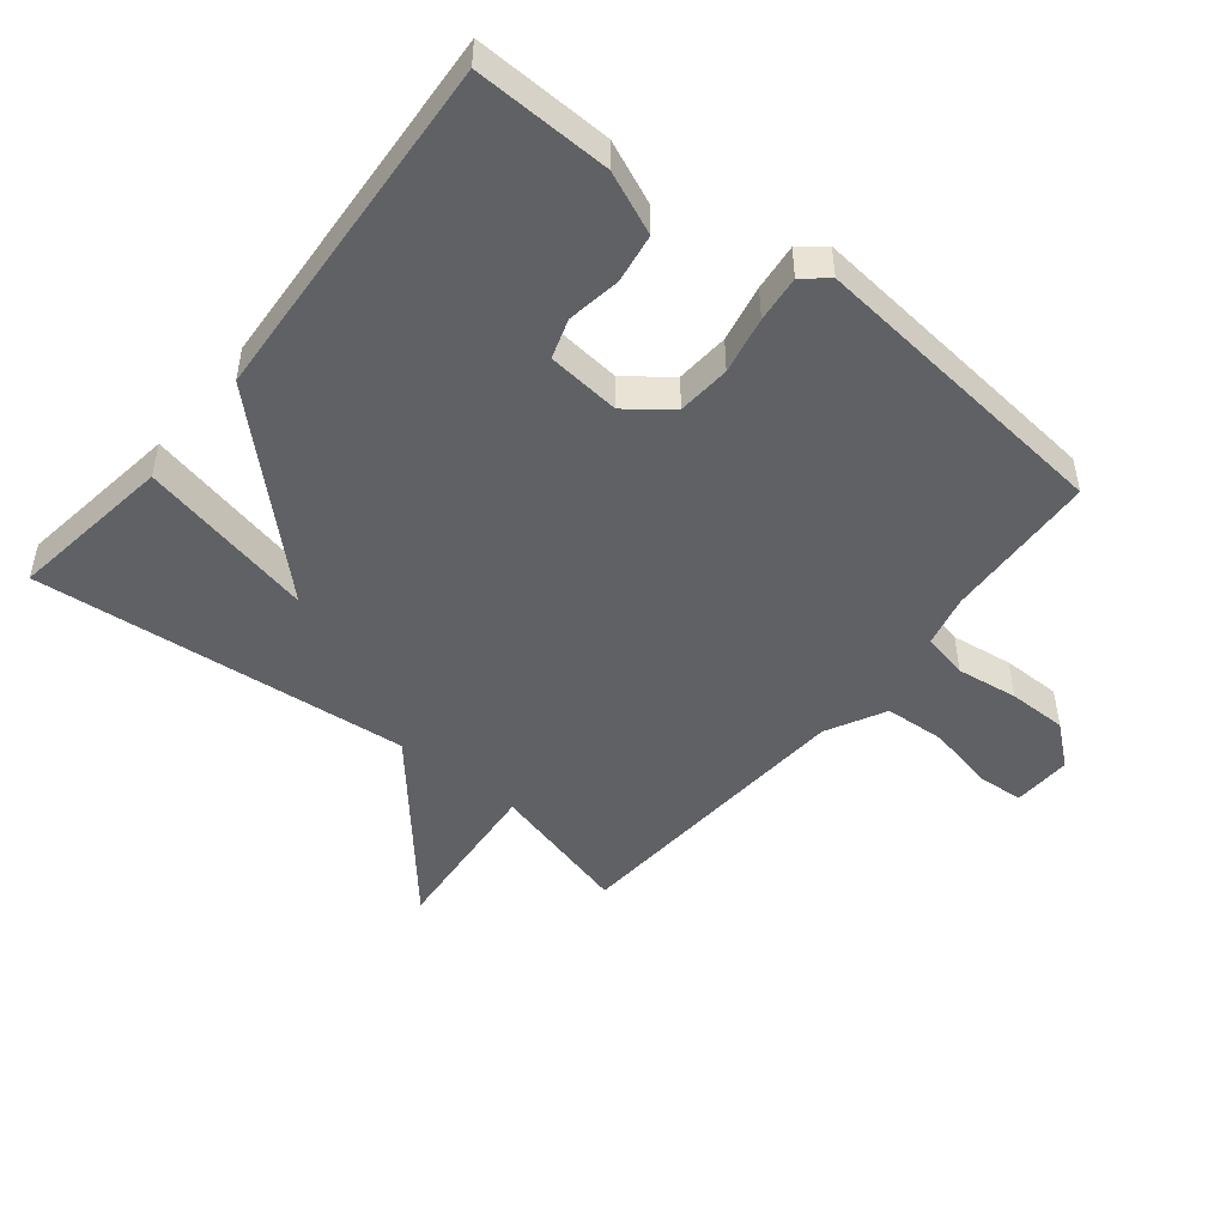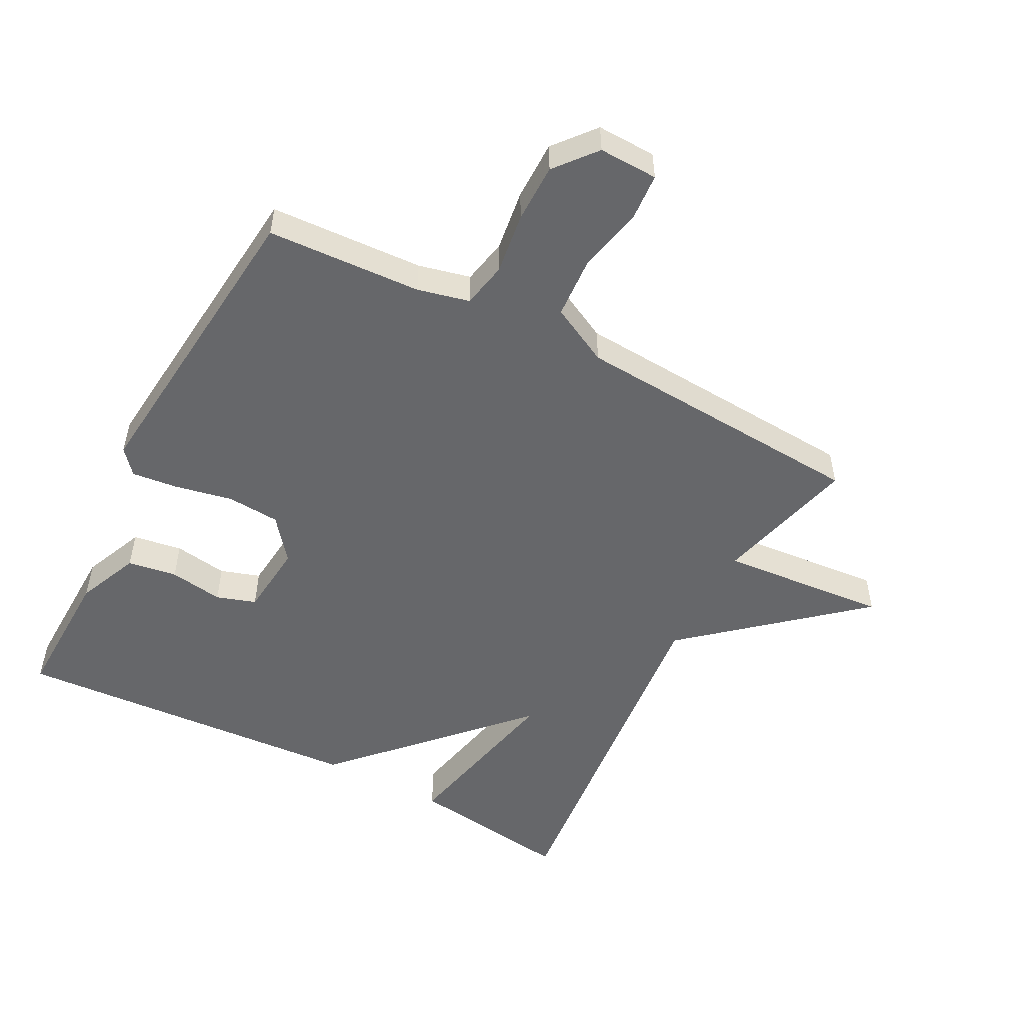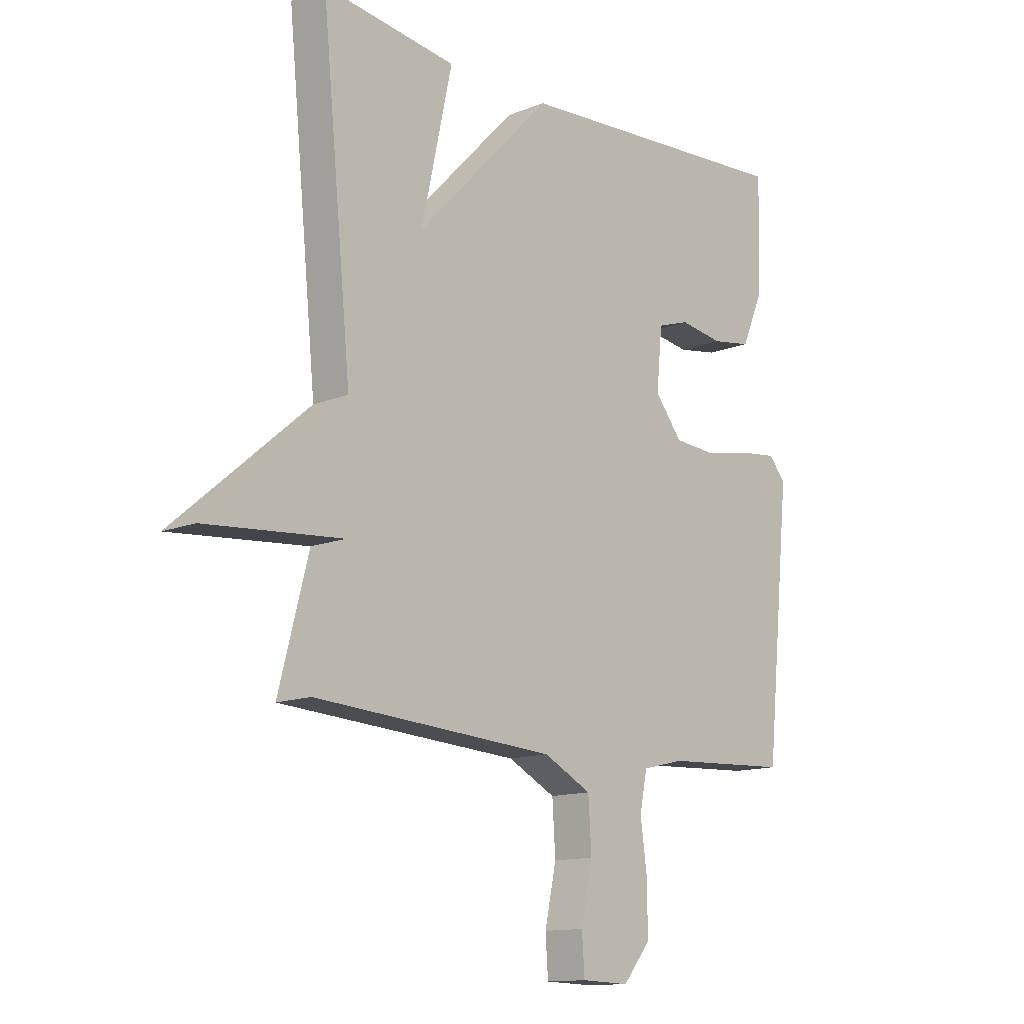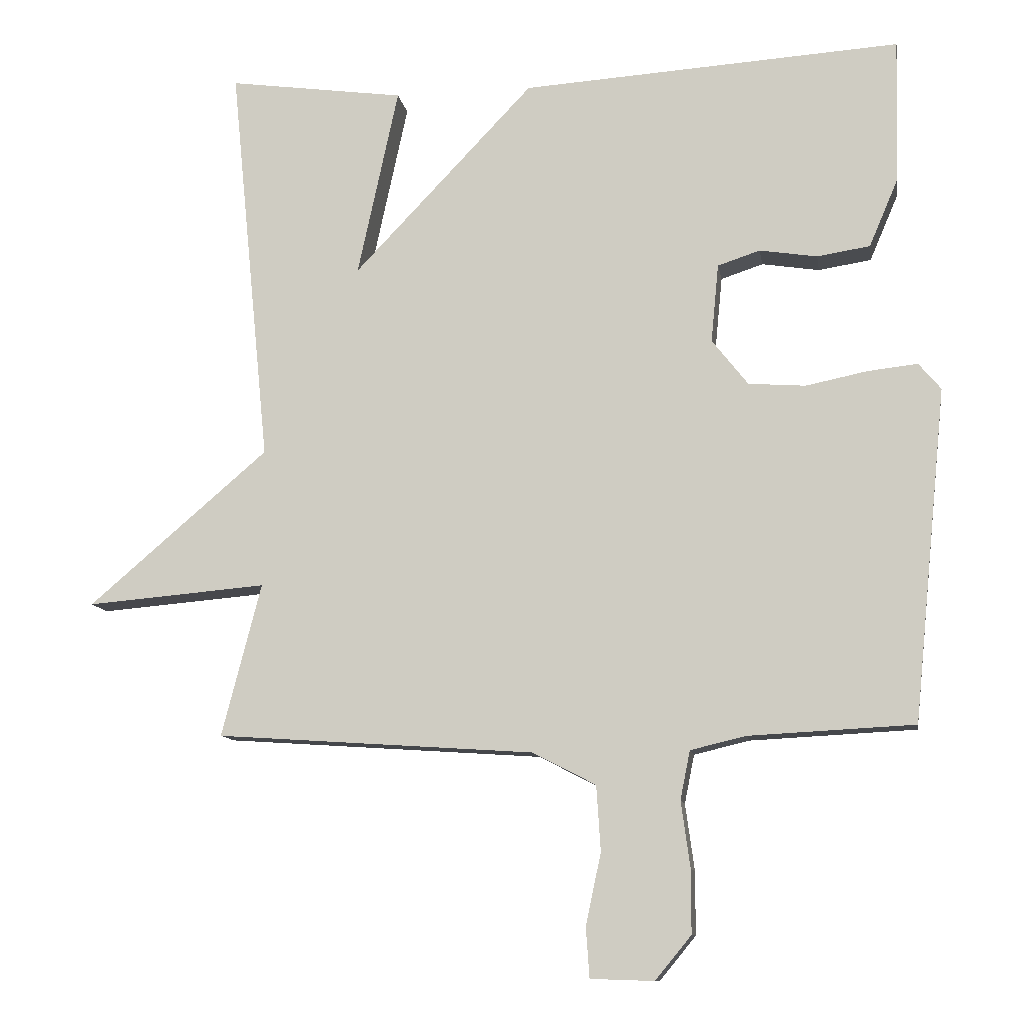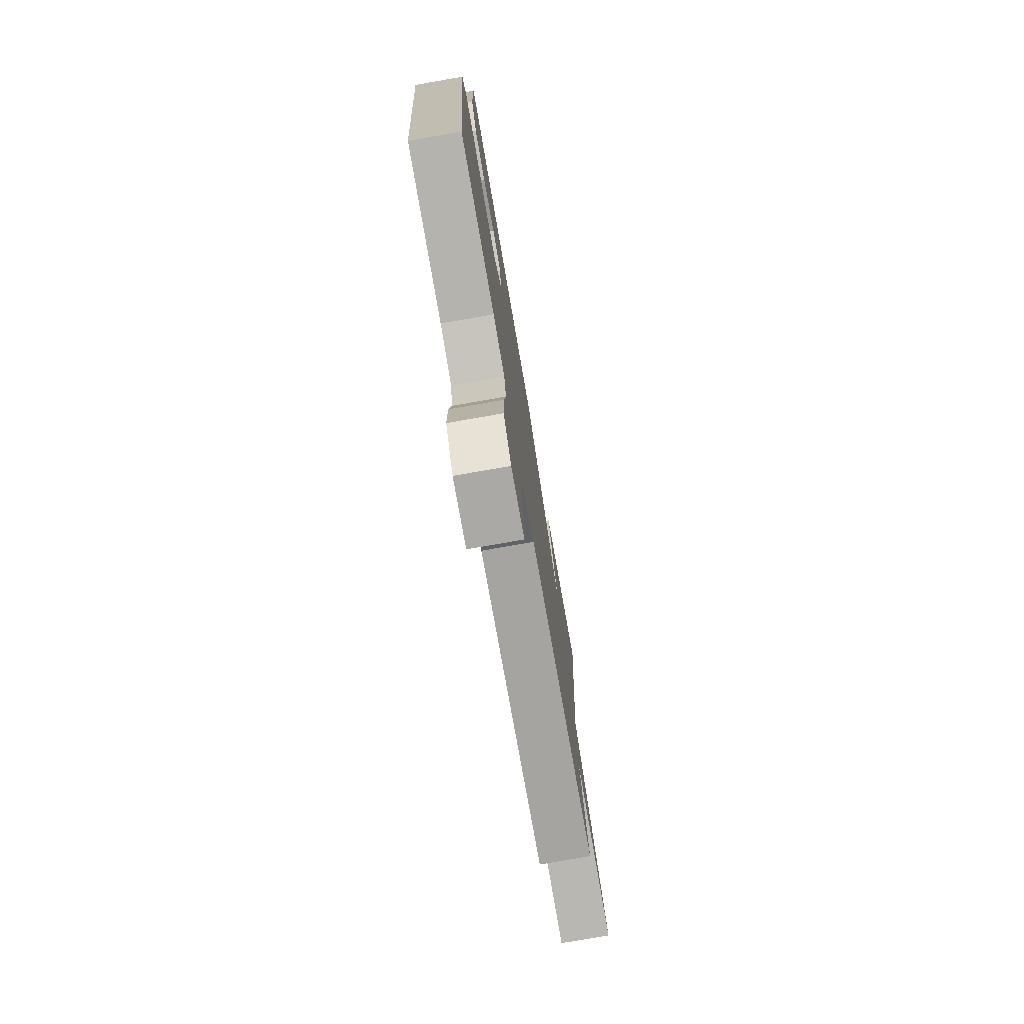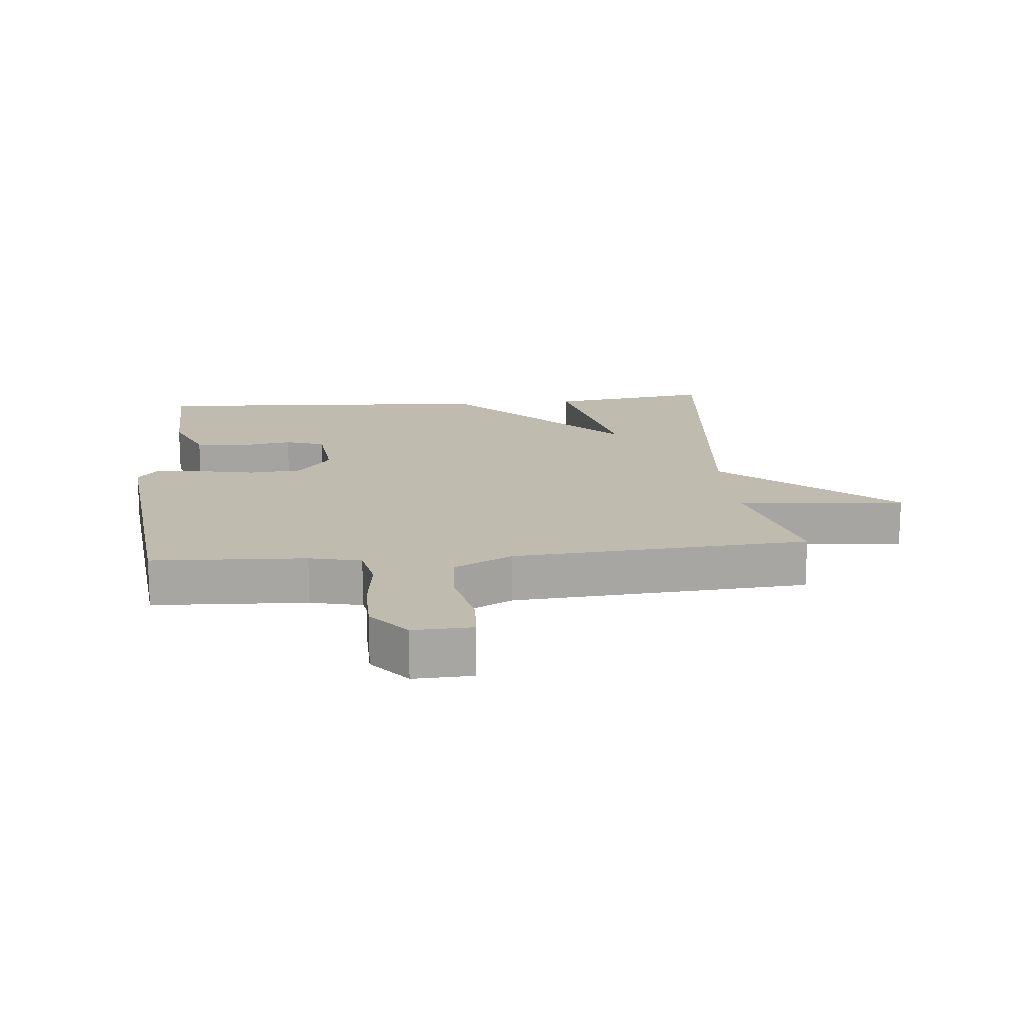
<metadata>
{"format":"obj","ext":"obj","renderer":"f3d","projection":"perspective","resolution":1024,"background":"white","views":[{"elev":-48.3,"azim":51.1,"up":"+Y"},{"elev":-52.1,"azim":152.4,"up":"+Y"},{"elev":-13.1,"azim":-47.4,"up":"+Z"},{"elev":-10.9,"azim":9.1,"up":"+Z"},{"elev":-77.2,"azim":99.9,"up":"+Z"},{"elev":16.2,"azim":174.4,"up":"+Y"}]}
</metadata>
<code>
v -0.5 0.07 -0.5
v -0.443 0.07 -0.28
v -0.702 0.07 -0.302
v -0.443 0.07 -0.08
v -0.5 0.07 0.5
v -0.246 0.07 0.465
v -0.305 0.07 0.193
v -0.046 0.07 0.465
v 0.5 0.07 0.5
v 0.494 0.07 0.29
v 0.453 0.07 0.194
v 0.377 0.07 0.182
v 0.294 0.07 0.195
v 0.233 0.07 0.175
v 0.222 0.07 0.062
v 0.274 0.07 -0.004
v 0.356 0.07 -0.01
v 0.444 0.07 0.008
v 0.516 0.07 0.016
v 0.548 0.07 -0.022
v 0.5 0.07 -0.5
v 0.262 0.07 -0.512
v 0.182 0.07 -0.531
v 0.168 0.07 -0.601
v 0.181 0.07 -0.696
v 0.181 0.07 -0.787
v 0.129 0.07 -0.85
v 0.038 0.07 -0.847
v 0.033 0.07 -0.775
v 0.055 0.07 -0.672
v 0.049 0.07 -0.578
v -0.042 0.07 -0.531
v -0.5 0 -0.5
v -0.443 0 -0.28
v -0.702 0 -0.302
v -0.443 0 -0.08
v -0.5 0 0.5
v -0.246 0 0.465
v -0.305 0 0.193
v -0.046 0 0.465
v 0.5 0 0.5
v 0.494 0 0.29
v 0.453 0 0.194
v 0.377 0 0.182
v 0.294 0 0.195
v 0.233 0 0.175
v 0.222 0 0.062
v 0.274 0 -0.004
v 0.356 0 -0.01
v 0.444 0 0.008
v 0.516 0 0.016
v 0.548 0 -0.022
v 0.5 0 -0.5
v 0.262 0 -0.512
v 0.182 0 -0.531
v 0.168 0 -0.601
v 0.181 0 -0.696
v 0.181 0 -0.787
v 0.129 0 -0.85
v 0.038 0 -0.847
v 0.033 0 -0.775
v 0.055 0 -0.672
v 0.049 0 -0.578
v -0.042 0 -0.531
f 28 29 30
f 27 28 30
f 26 27 30
f 25 26 30
f 24 25 30
f 23 24 30 31
f 20 21 22
f 19 20 22
f 18 19 22
f 17 18 22
f 16 17 22 23
f 23 31 32
f 16 23 32
f 15 16 32
f 11 12 13
f 10 11 13
f 9 10 13
f 8 9 13
f 7 8 13 14
f 4 5 6 7
f 14 15 32
f 7 14 32
f 4 7 32
f 32 1 2
f 4 32 2
f 2 3 4
f 62 61 60
f 62 60 59
f 62 59 58
f 62 58 57
f 62 57 56
f 63 62 56 55
f 54 53 52
f 54 52 51
f 54 51 50
f 54 50 49
f 55 54 49 48
f 64 63 55
f 64 55 48
f 64 48 47
f 45 44 43
f 45 43 42
f 45 42 41
f 45 41 40
f 46 45 40 39
f 39 38 37 36
f 64 47 46
f 64 46 39
f 64 39 36
f 34 33 64
f 34 64 36
f 36 35 34
f 1 33 34 2
f 2 34 35 3
f 3 35 36 4
f 4 36 37 5
f 5 37 38 6
f 6 38 39 7
f 7 39 40 8
f 8 40 41 9
f 9 41 42 10
f 10 42 43 11
f 11 43 44 12
f 12 44 45 13
f 13 45 46 14
f 14 46 47 15
f 15 47 48 16
f 16 48 49 17
f 17 49 50 18
f 18 50 51 19
f 19 51 52 20
f 20 52 53 21
f 21 53 54 22
f 22 54 55 23
f 23 55 56 24
f 24 56 57 25
f 25 57 58 26
f 26 58 59 27
f 27 59 60 28
f 28 60 61 29
f 29 61 62 30
f 30 62 63 31
f 31 63 64 32
f 32 64 33 1

</code>
